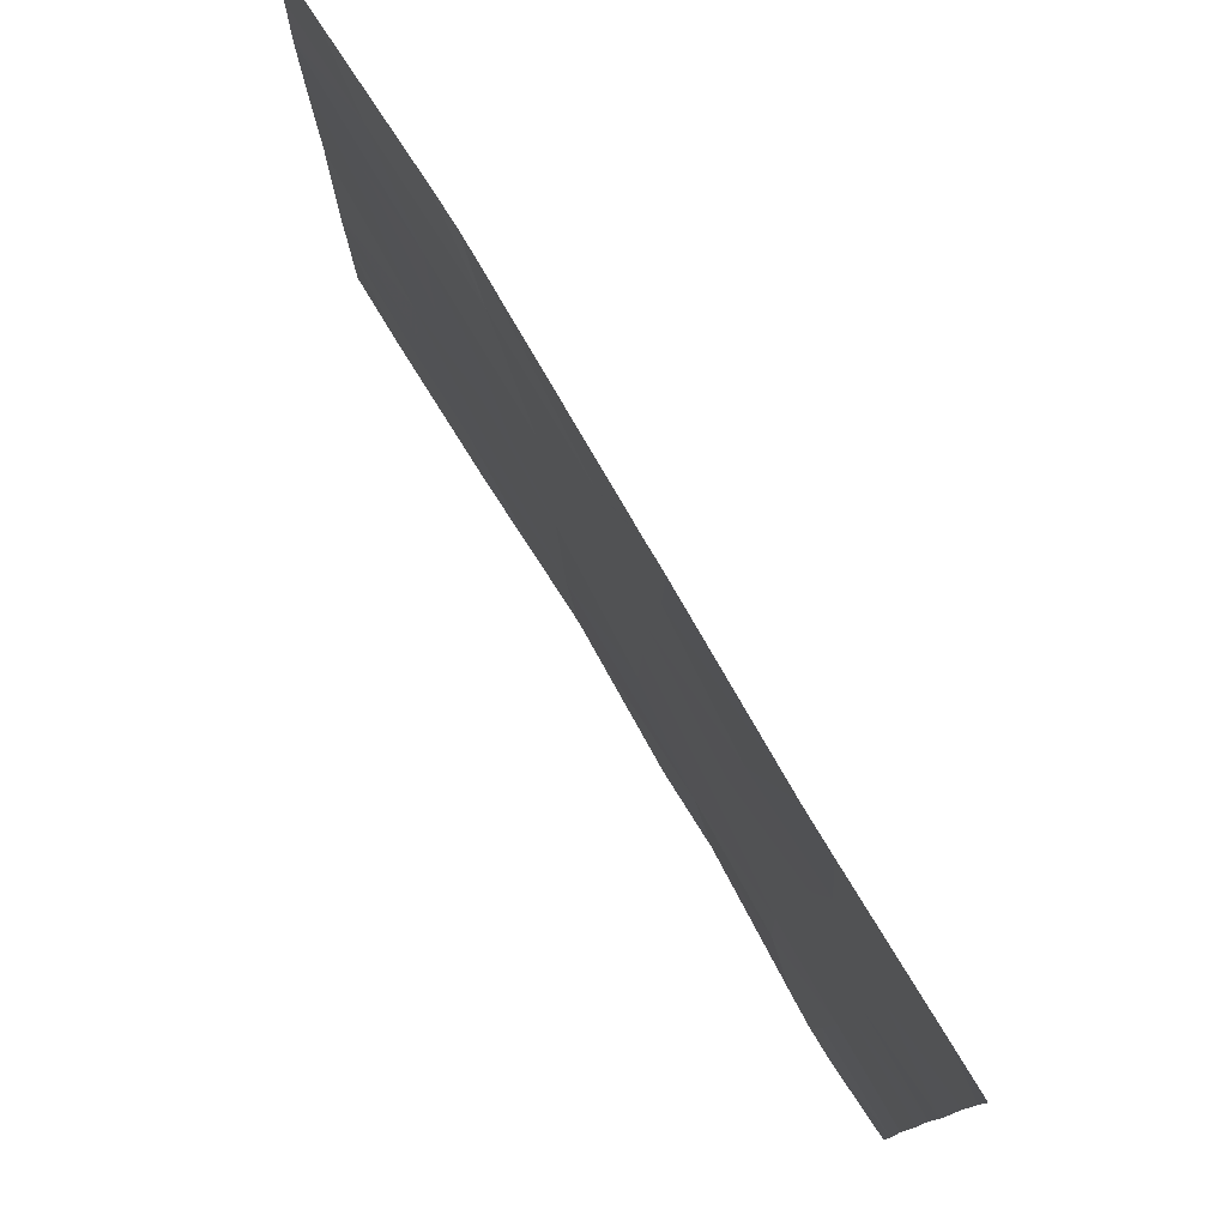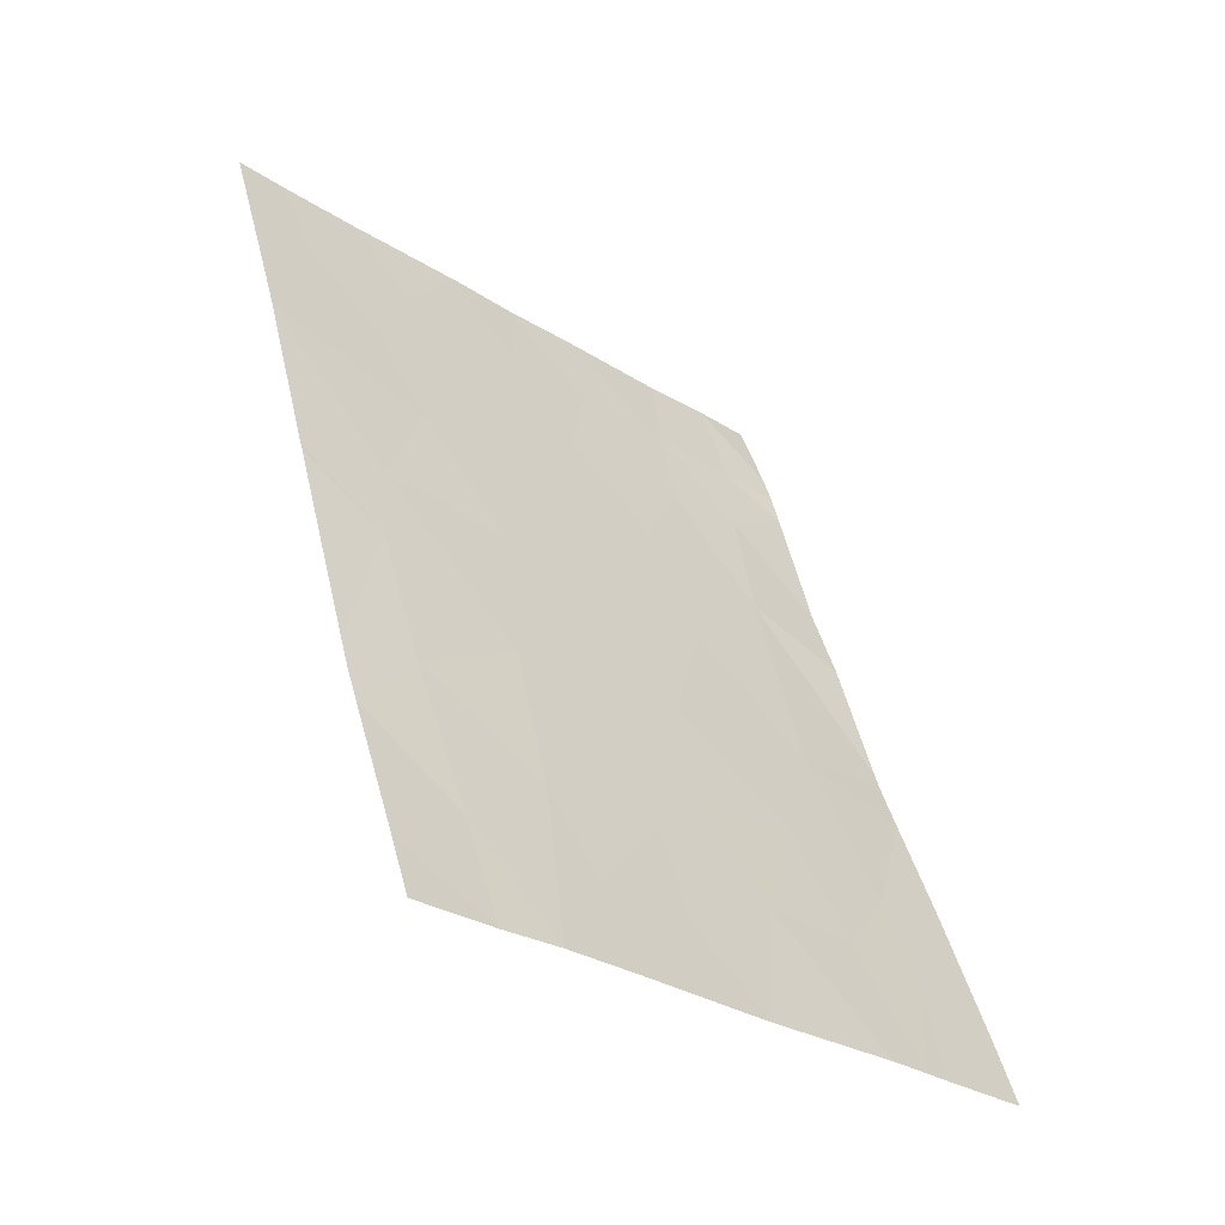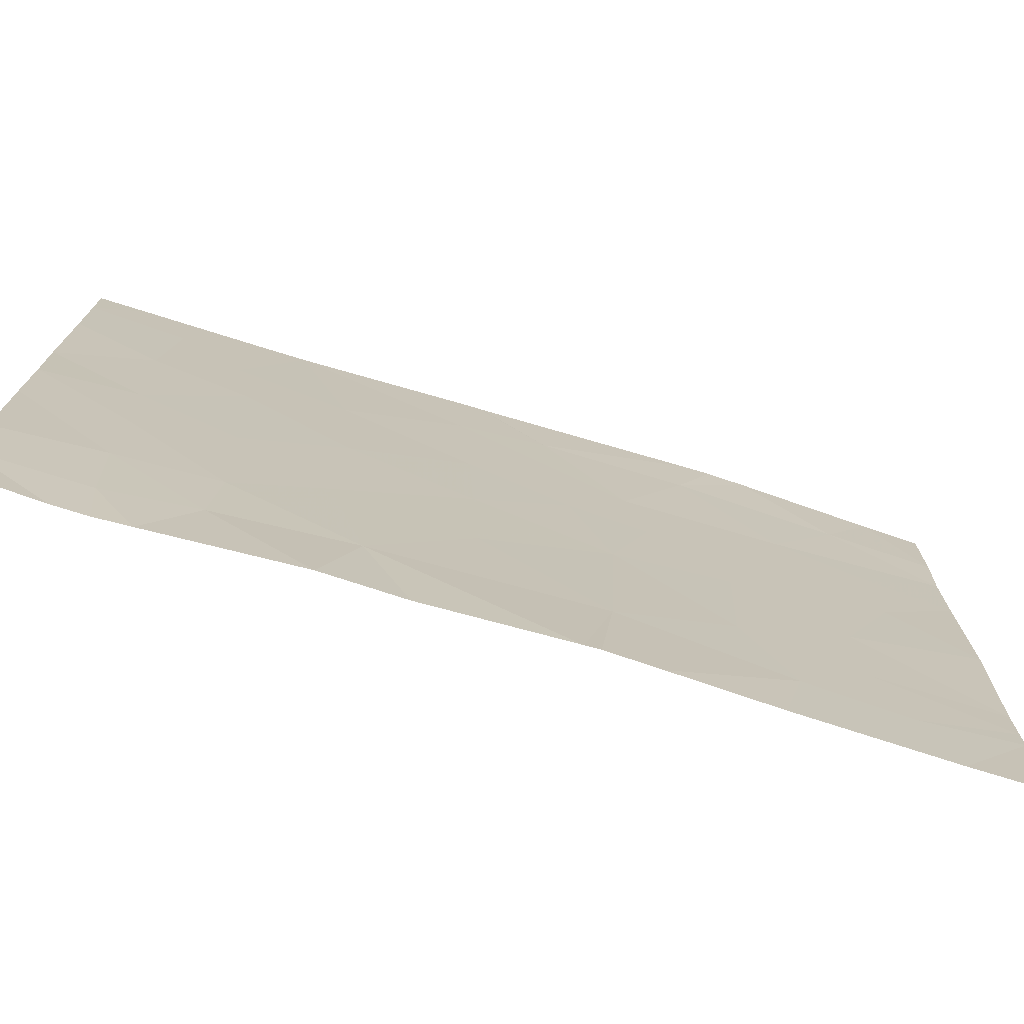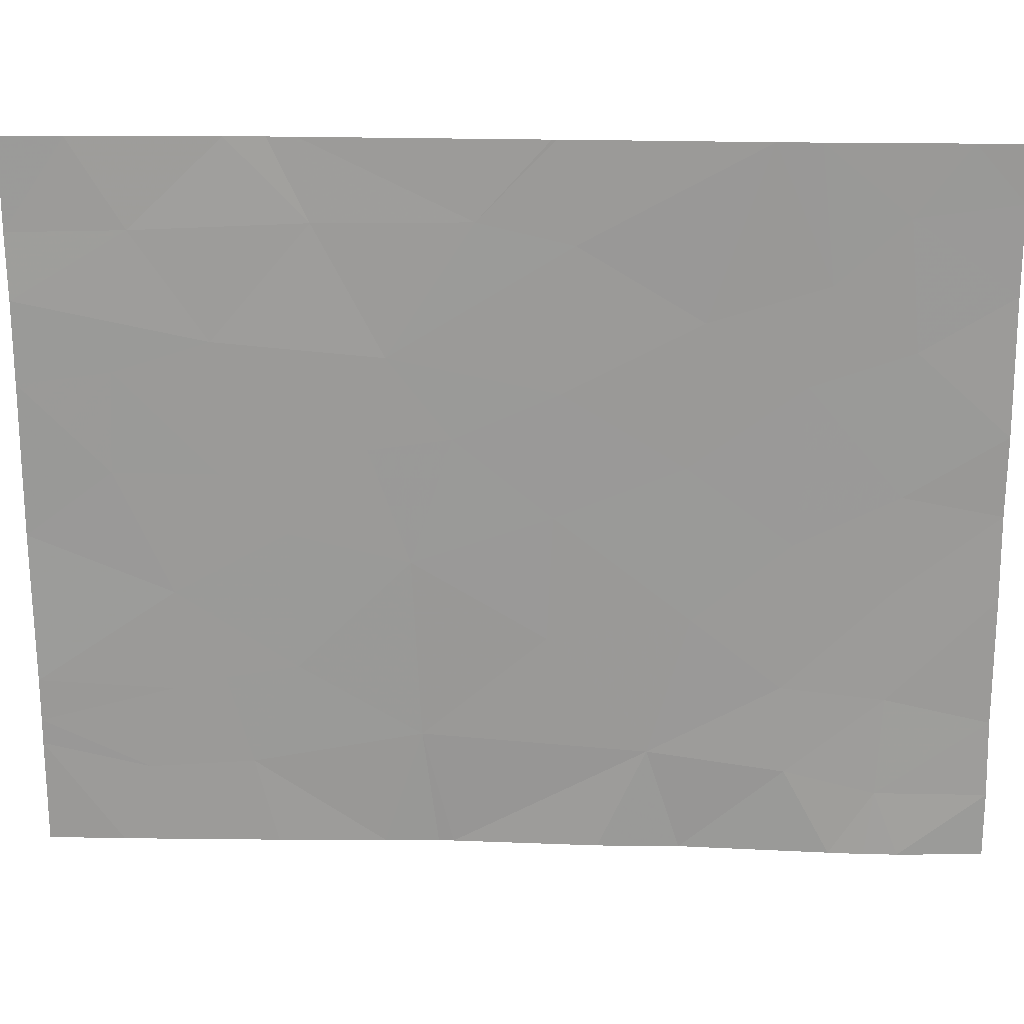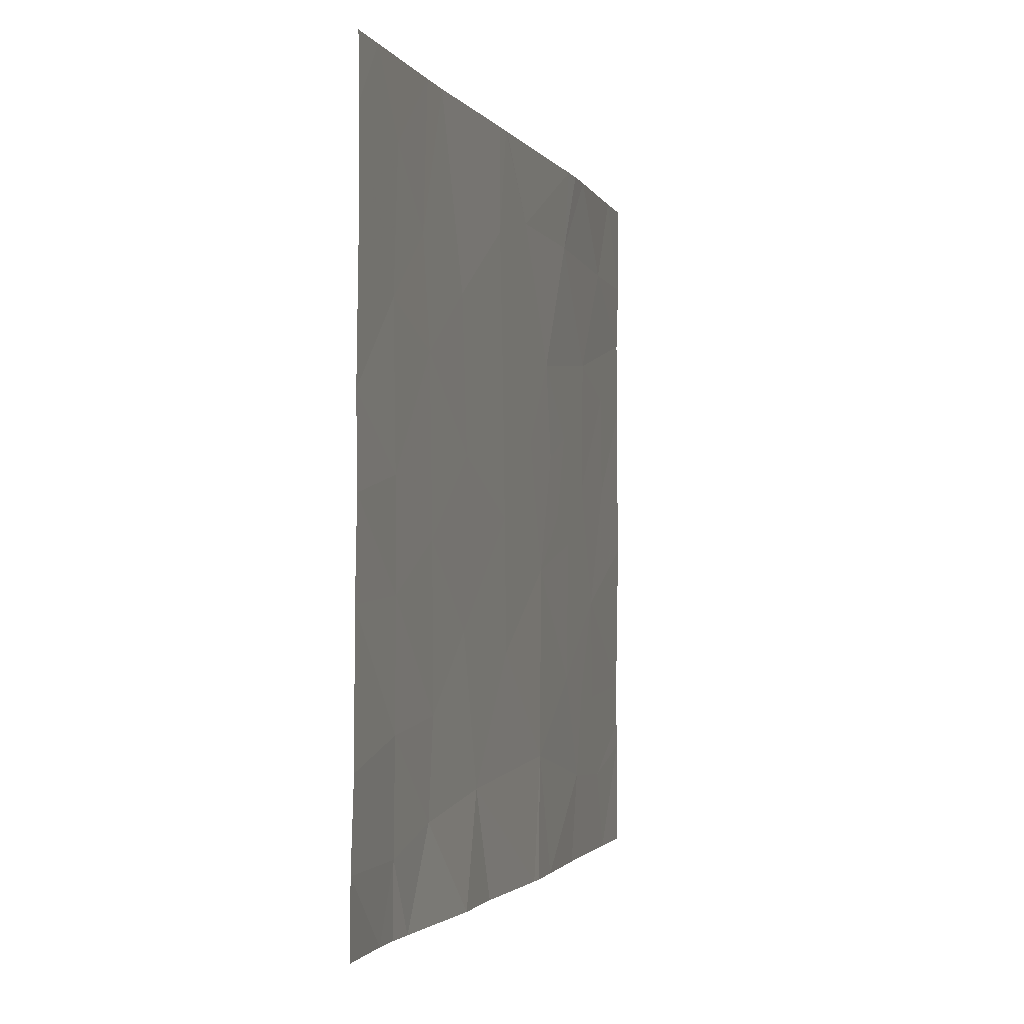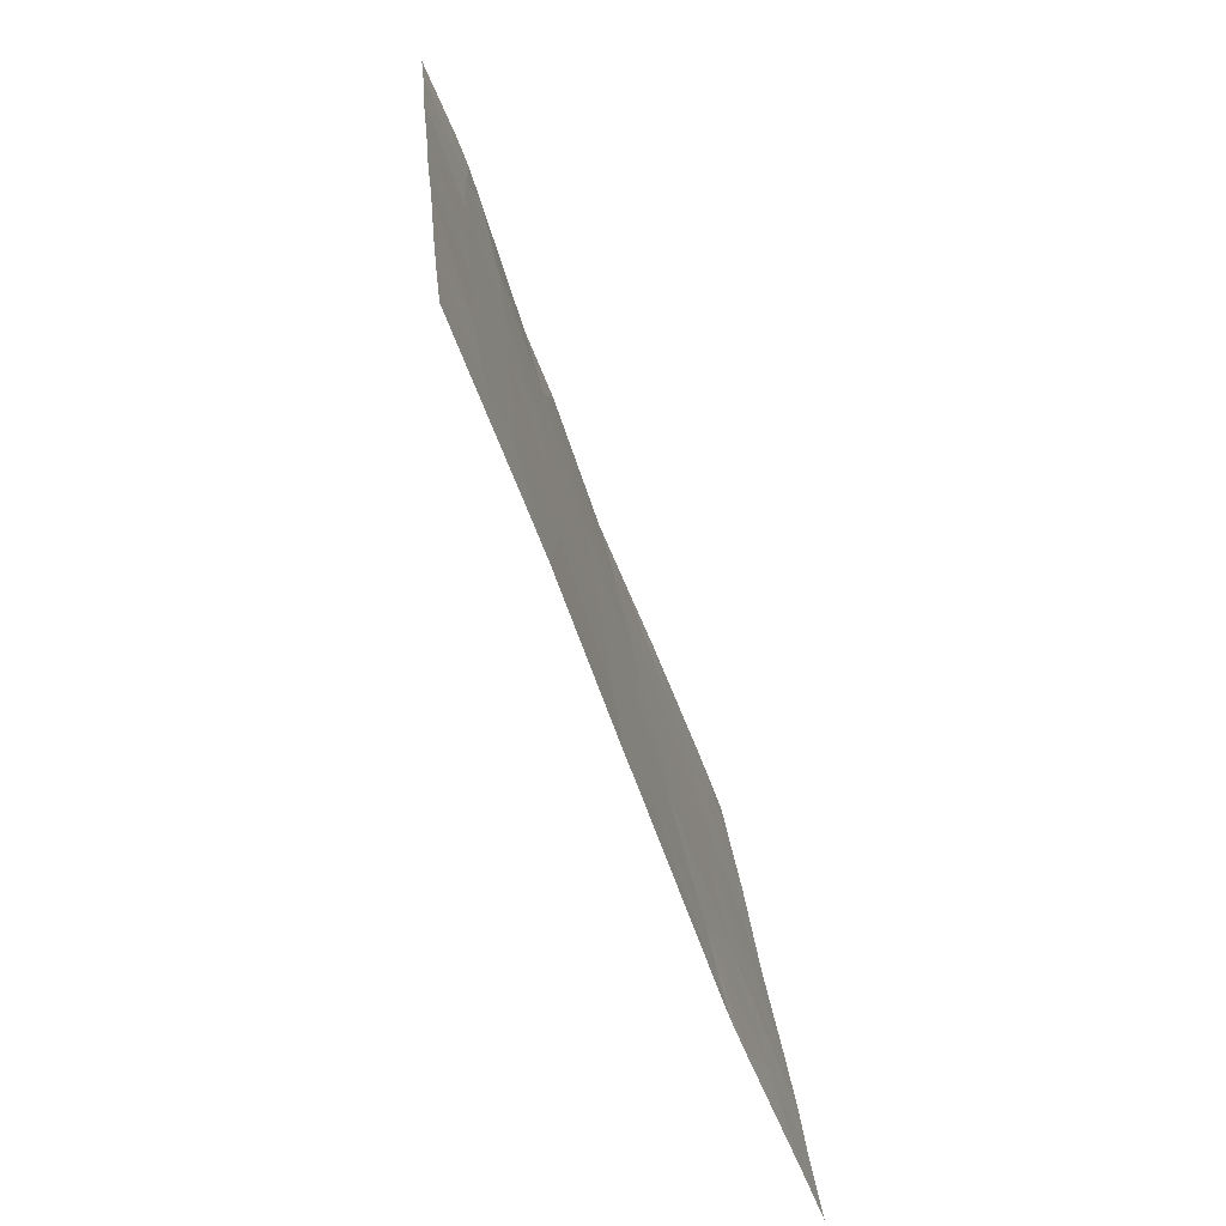
<metadata>
{"format":"obj","ext":"obj","renderer":"f3d","projection":"perspective","resolution":1024,"background":"white","views":[{"elev":78.1,"azim":168.8,"up":"+Z"},{"elev":-29.4,"azim":46.3,"up":"+Y"},{"elev":-74.2,"azim":-87.3,"up":"+Z"},{"elev":20.6,"azim":112.0,"up":"+Z"},{"elev":-1.8,"azim":-145.2,"up":"+Z"},{"elev":26.5,"azim":-5.3,"up":"+Y"}]}
</metadata>
<code>
v 46.15 29.5 18.9
v 46.04 29.8 18.46
v 45.84 30.34 18.46
v 46 29.92 18.8
v 45.1 32.4 18.82
v 44.98 32.76 18.73
v 45.11 32.38 19.2
v 44.97 32.78 19.16
v 44.96 32.87 18.46
v 44.82 33.2 18.73
v 44.82 33.2 18.46
v 46.15 29.5 20.47
v 46.15 29.49 19.83
v 46.02 29.83 20.1
v 46.15 29.5 19.19
v 45.94 30.05 19.59
v 46.15 29.5 20.81
v 46.02 29.86 20.52
v 45.24 31.99 20.14
v 45.41 31.49 19.93
v 45.4 31.52 20.45
v 45.38 31.57 21.04
v 45.22 32.05 20.74
v 44.95 32.8 20.03
v 44.81 33.18 19.96
v 44.96 32.79 19.63
v 45.42 31.47 19.4
v 45.23 32.02 19.49
v 45.28 31.86 18.9
v 45.61 30.95 19.73
v 45.78 30.49 19.84
v 45.77 30.51 19.26
v 45.08 32.43 20.49
v 44.82 33.19 19.06
v 45.81 30.41 18.46
v 45.64 30.83 18.46
v 45.84 30.33 18.83
v 45.64 30.87 20.59
v 45.72 30.6 21.12
v 45.51 31.2 21.13
v 45.41 31.49 21.46
v 44.81 33.17 21.22
v 44.88 32.98 21.46
v 44.81 33.18 21.46
v 45.23 32 18.46
v 45.35 31.68 18.46
v 45.59 30.98 18.96
v 45.71 30.67 19.96
v 45.87 30.24 20.1
v 45.75 30.56 20.3
v 45.01 32.74 18.46
v 45.88 30.23 19.21
v 45.88 30.22 20.65
v 45.77 30.45 21.46
v 45.83 30.29 21.46
v 44.82 33.18 19.6
v 45.09 32.4 19.82
v 45.55 31.11 20.25
v 45.66 30.8 20.2
v 45.05 32.6 18.46
v 44.81 33.18 20.29
v 44.94 32.82 20.63
v 44.81 33.17 20.86
v 44.96 32.78 21.17
v 45.08 32.45 21.46
v 46.15 29.5 19.01
v 45.95 30.03 19.16
v 45.73 30.56 21.46
v 45.41 31.48 21.46
v 45.98 29.94 21.09
v 45.14 32.28 21.46
v 45.38 31.58 21.46
v 45.05 32.5 20.9
v 45.54 31.1 18.46
v 45.56 31.04 18.46
v 46.15 29.5 18.46
v 46.05 29.73 21.46
v 46.15 29.49 21.08
v 46.15 29.49 21.46
f 4 2 1
f 4 3 2
f 8 6 5
f 5 7 8
f 11 9 10
f 14 13 12
f 16 15 13
f 18 12 17
f 18 14 12
f 21 19 20
f 21 22 23
f 26 24 25
f 26 8 7
f 16 13 14
f 29 27 28
f 32 31 30
f 32 16 31
f 23 33 19
f 10 6 34
f 10 9 6
f 37 36 35
f 21 23 19
f 40 38 39
f 40 41 22
f 44 42 43
f 29 45 46
f 27 47 30
f 50 48 31
f 31 49 50
f 9 51 6
f 52 16 32
f 16 14 49
f 53 38 50
f 50 49 53
f 39 55 54
f 26 25 56
f 49 14 18
f 18 53 49
f 26 57 24
f 59 58 30
f 59 38 58
f 50 38 59
f 5 60 45
f 45 29 5
f 28 20 19
f 28 27 20
f 62 61 24
f 24 33 62
f 5 6 60
f 64 43 42
f 42 63 64
f 64 65 43
f 4 1 66
f 67 66 15
f 15 16 67
f 40 68 69
f 40 39 68
f 60 6 51
f 39 70 55
f 39 53 70
f 52 37 67
f 7 5 29
f 7 28 57
f 57 26 7
f 27 30 20
f 33 24 57
f 57 19 33
f 52 32 37
f 67 4 66
f 67 37 4
f 39 54 68
f 53 18 17
f 58 20 30
f 58 21 20
f 40 69 41
f 7 29 28
f 37 47 36
f 37 32 47
f 8 34 6
f 38 21 58
f 62 63 61
f 22 72 71
f 71 23 22
f 62 64 63
f 62 73 64
f 73 33 23
f 62 33 73
f 73 71 65
f 73 23 71
f 73 65 64
f 8 56 34
f 8 26 56
f 28 19 57
f 22 41 72
f 29 46 74
f 29 74 47
f 47 27 29
f 30 31 48
f 47 74 75
f 24 61 25
f 1 2 76
f 77 55 70
f 78 70 17
f 78 77 70
f 79 77 78
f 59 30 48
f 48 50 59
f 47 75 36
f 52 67 16
f 37 3 4
f 39 38 53
f 16 49 31
f 37 35 3
f 53 17 70
f 32 30 47
f 38 22 21
f 38 40 22

</code>
